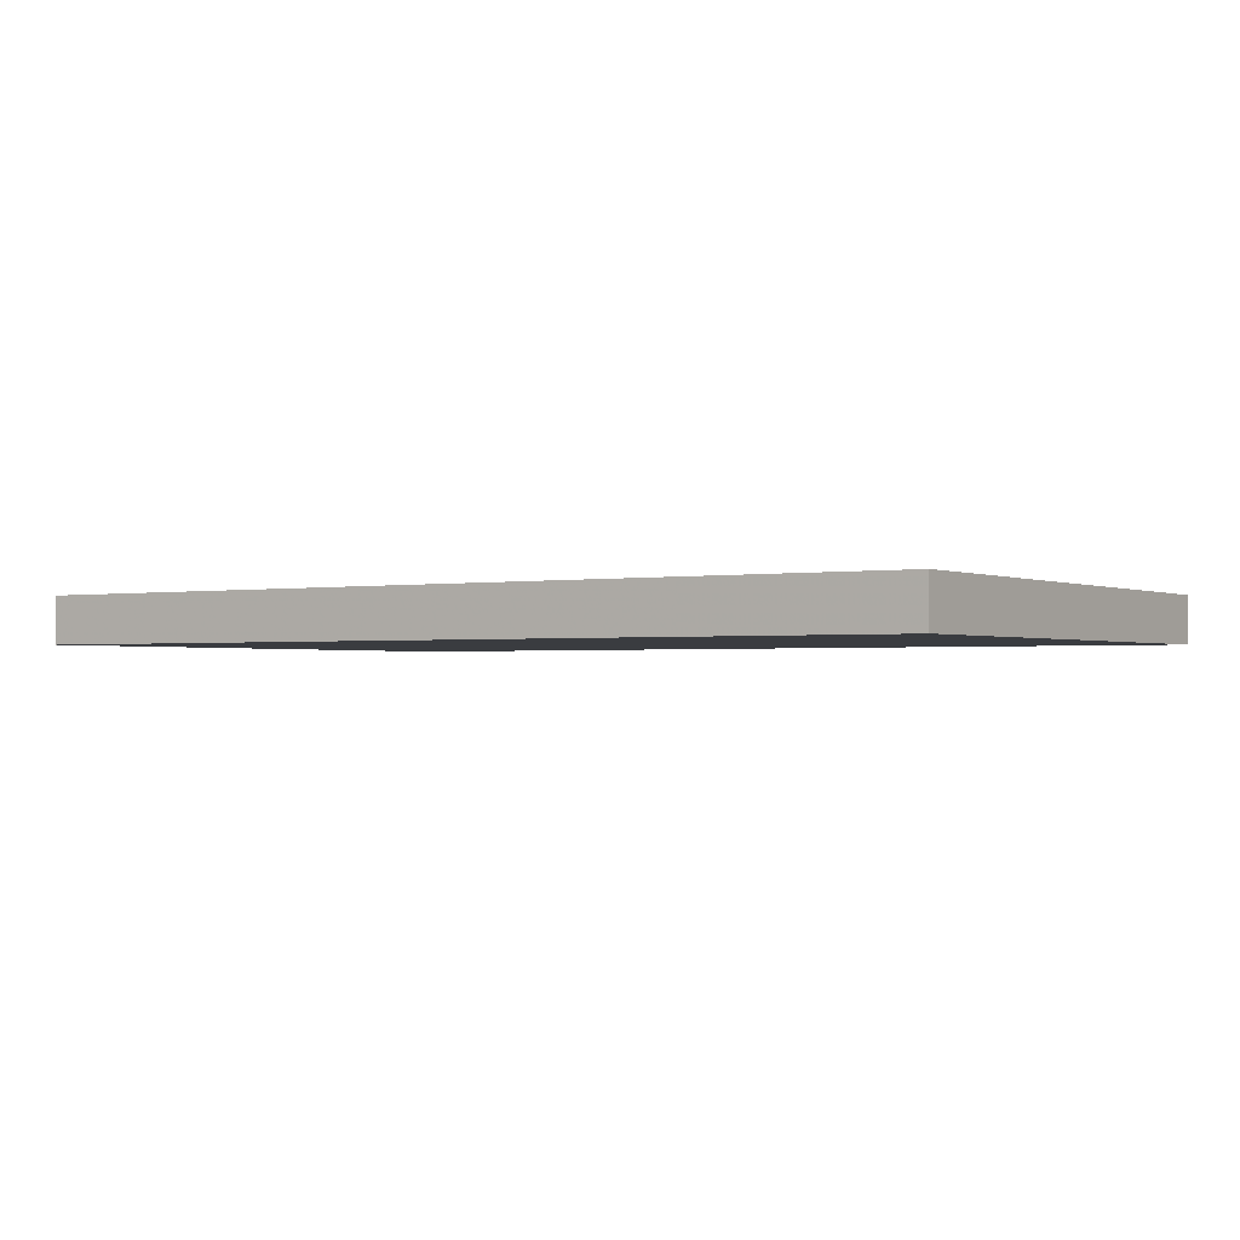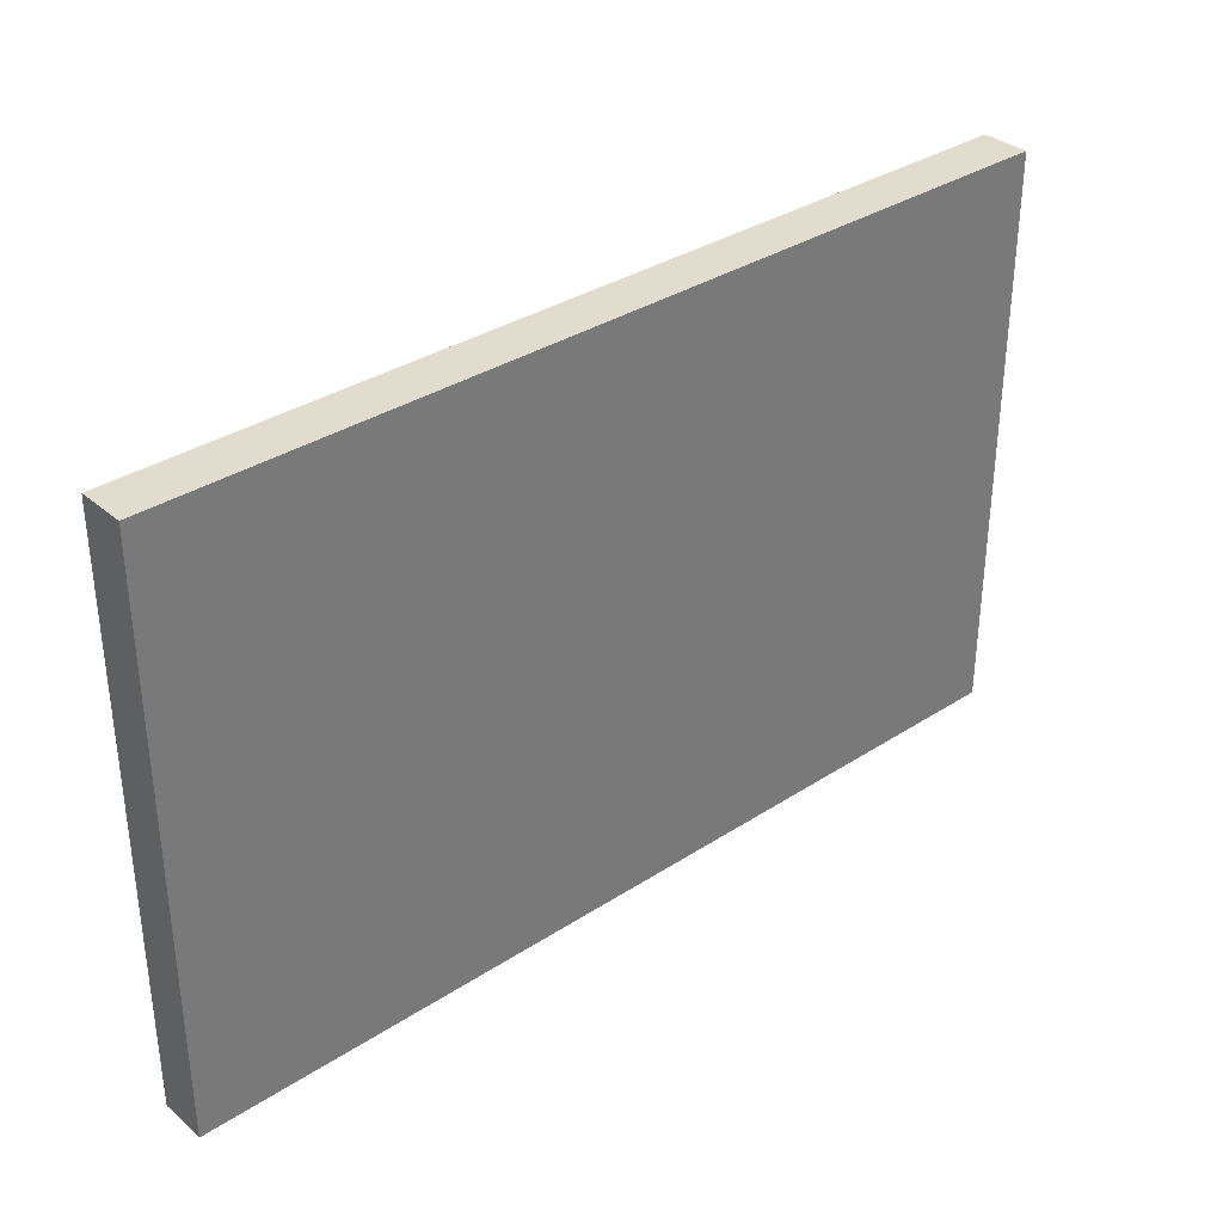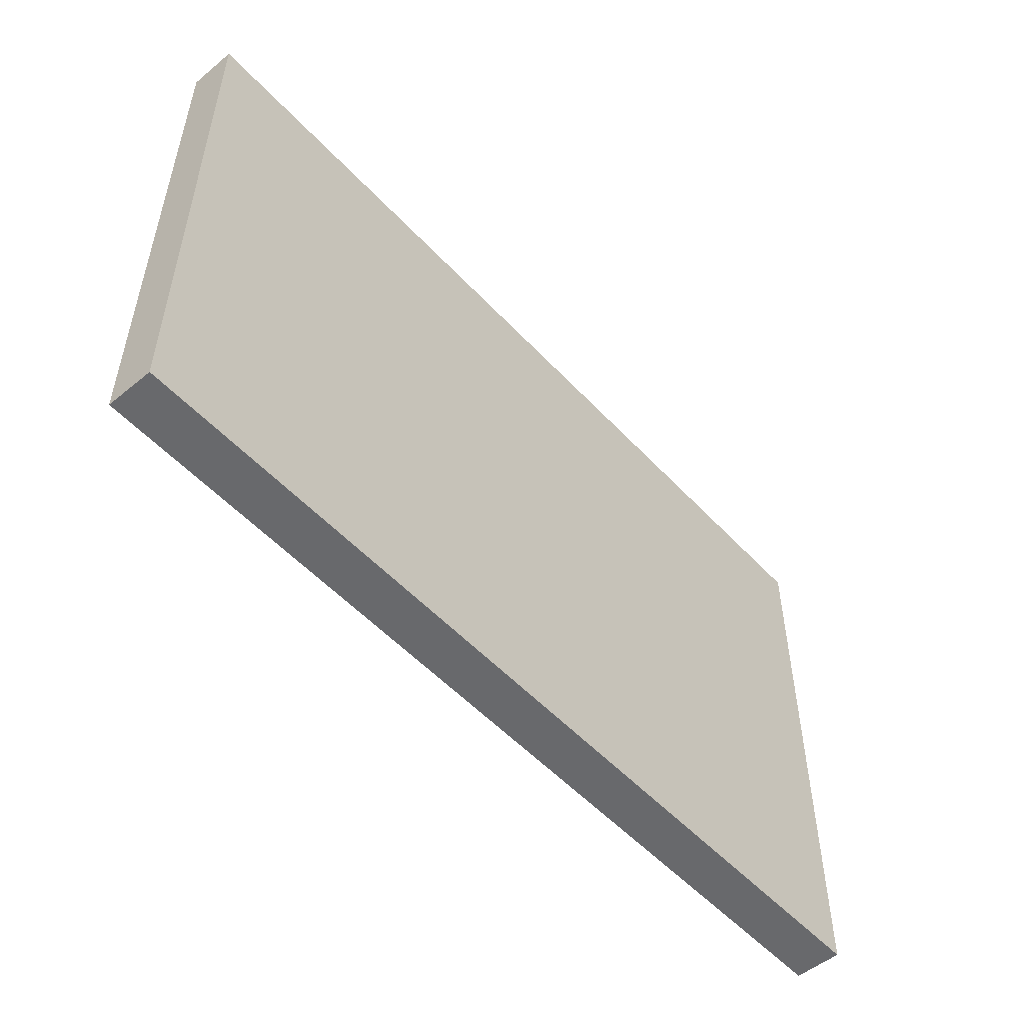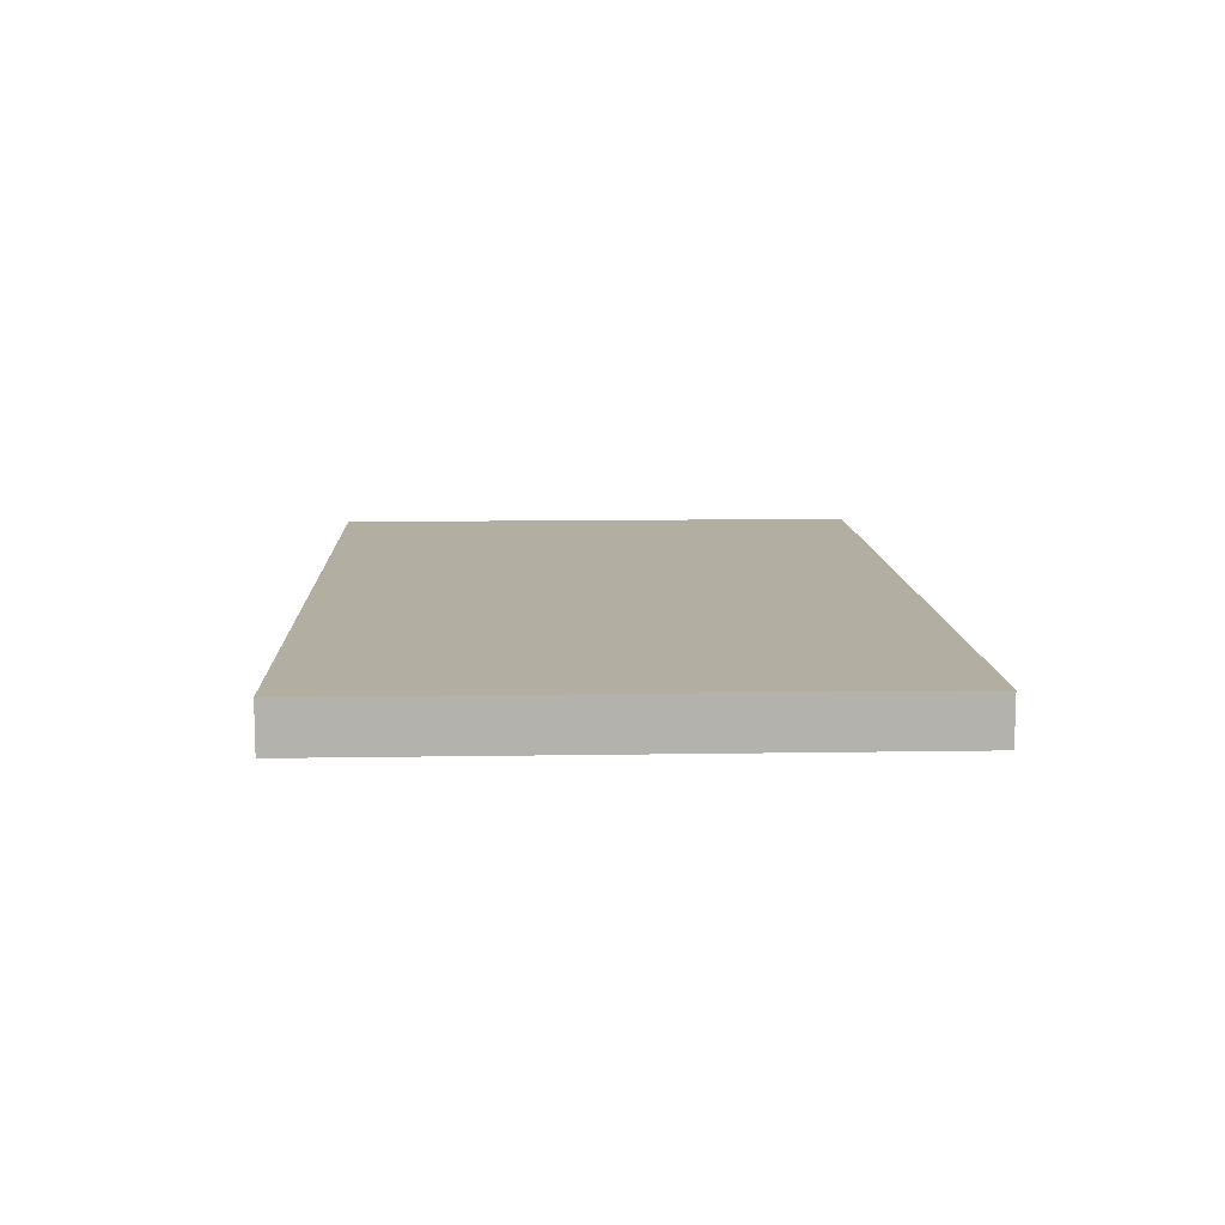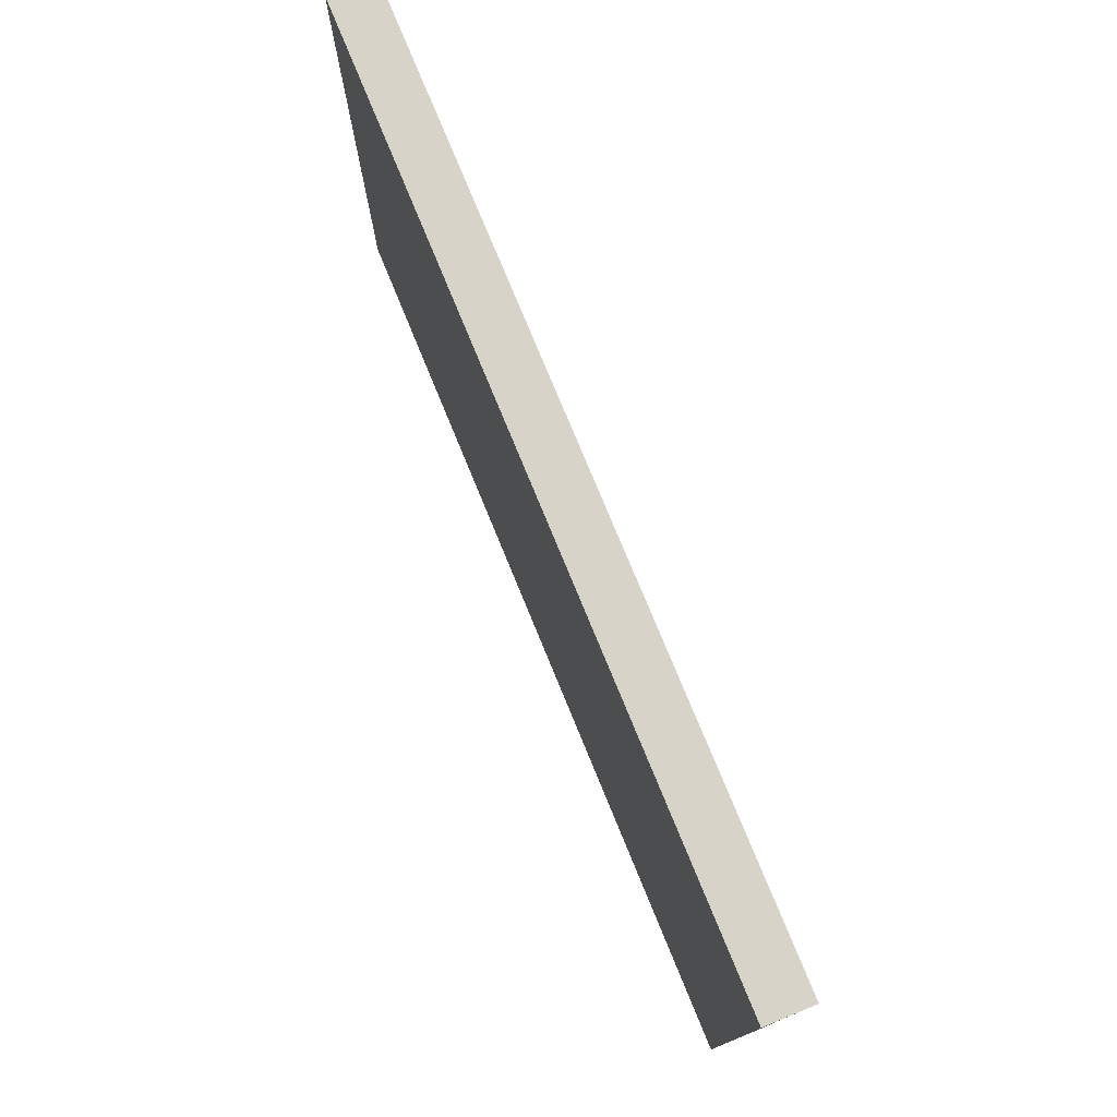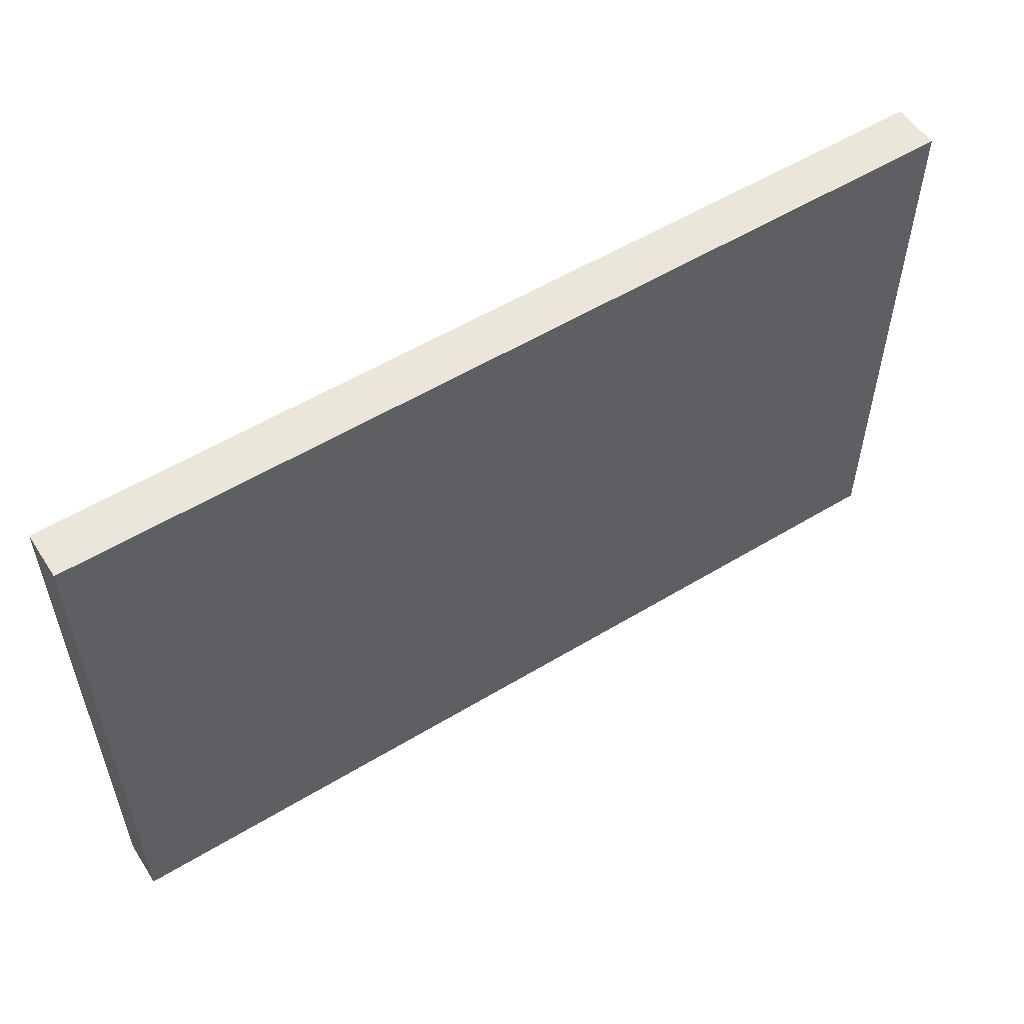
<metadata>
{"format":"obj","ext":"obj","renderer":"f3d","projection":"perspective","resolution":1024,"background":"white","views":[{"elev":-1.6,"azim":-147.0,"up":"+Z"},{"elev":34.1,"azim":138.7,"up":"+Y"},{"elev":-52.7,"azim":-48.6,"up":"+Y"},{"elev":10.7,"azim":-92.4,"up":"+Z"},{"elev":76.3,"azim":67.7,"up":"+Y"},{"elev":55.0,"azim":147.4,"up":"+Y"}]}
</metadata>
<code>
v 1.286 0.0535 0.03117
v 2.35 0.0535 0.03117
v 2.35 0.7265 0.03117
v 1.286 0.7265 0.03117
v 2.35 0.0535 -0.02383
v 1.286 0.0535 -0.02383
v 1.286 0.7265 -0.02383
v 2.35 0.7265 -0.02383
f 5 2 1
f 1 6 5
f 8 3 2
f 2 5 8
f 7 4 3
f 3 8 7
f 7 6 1
f 1 4 7
f 1 2 3
f 3 4 1
f 5 6 7
f 7 8 5

</code>
